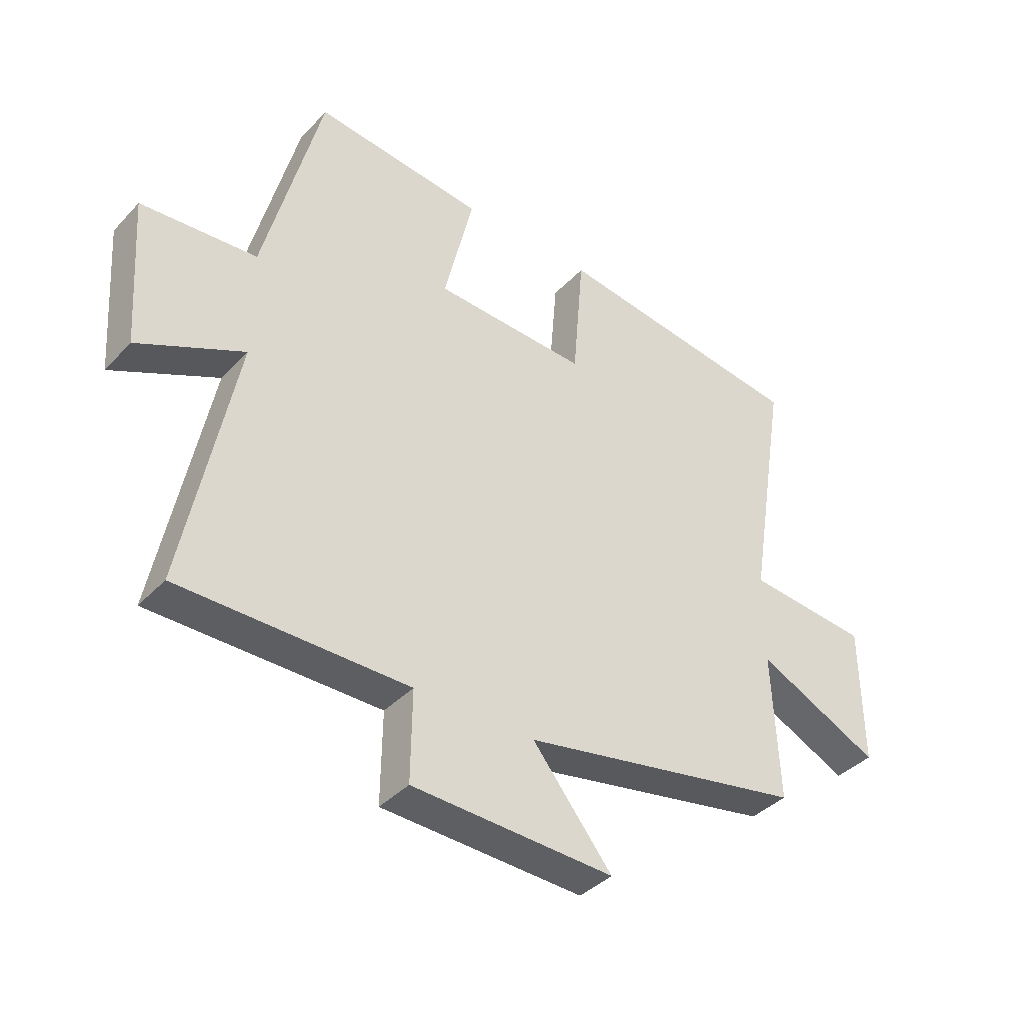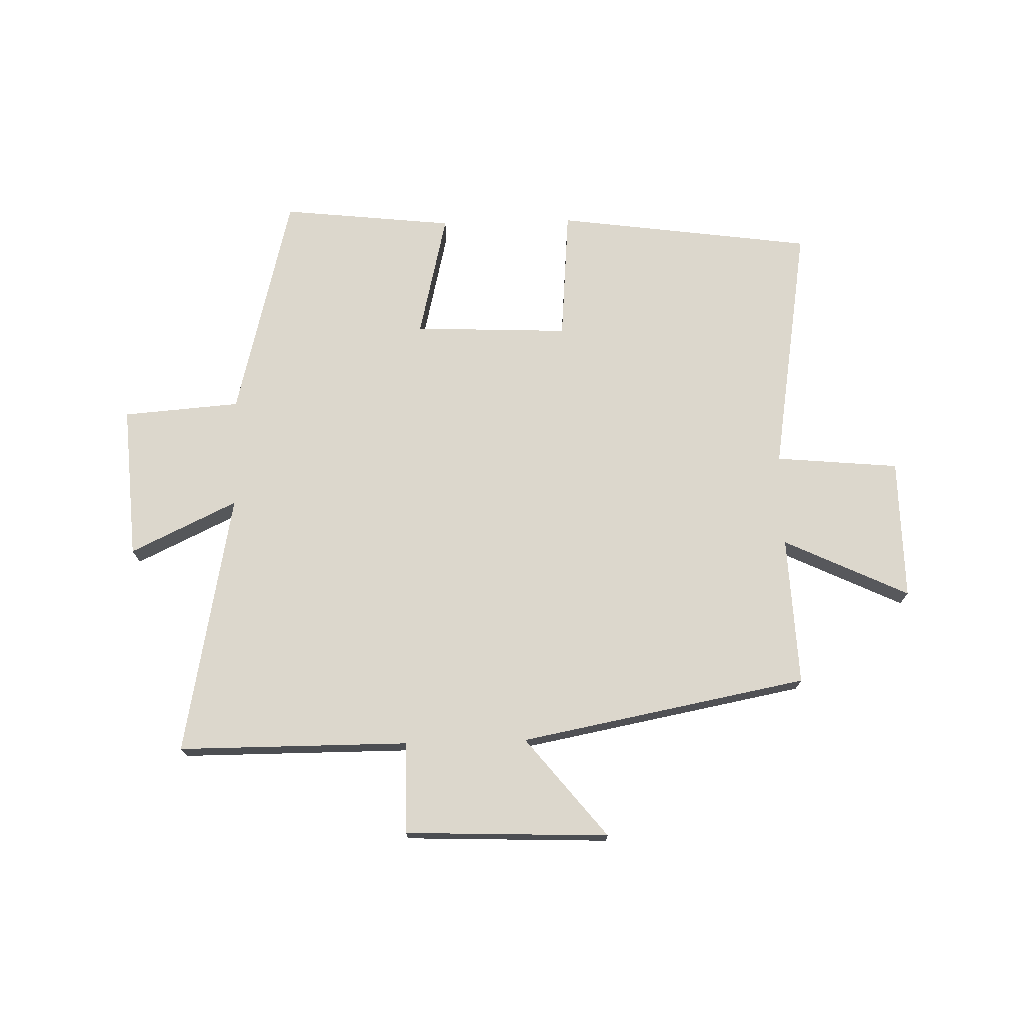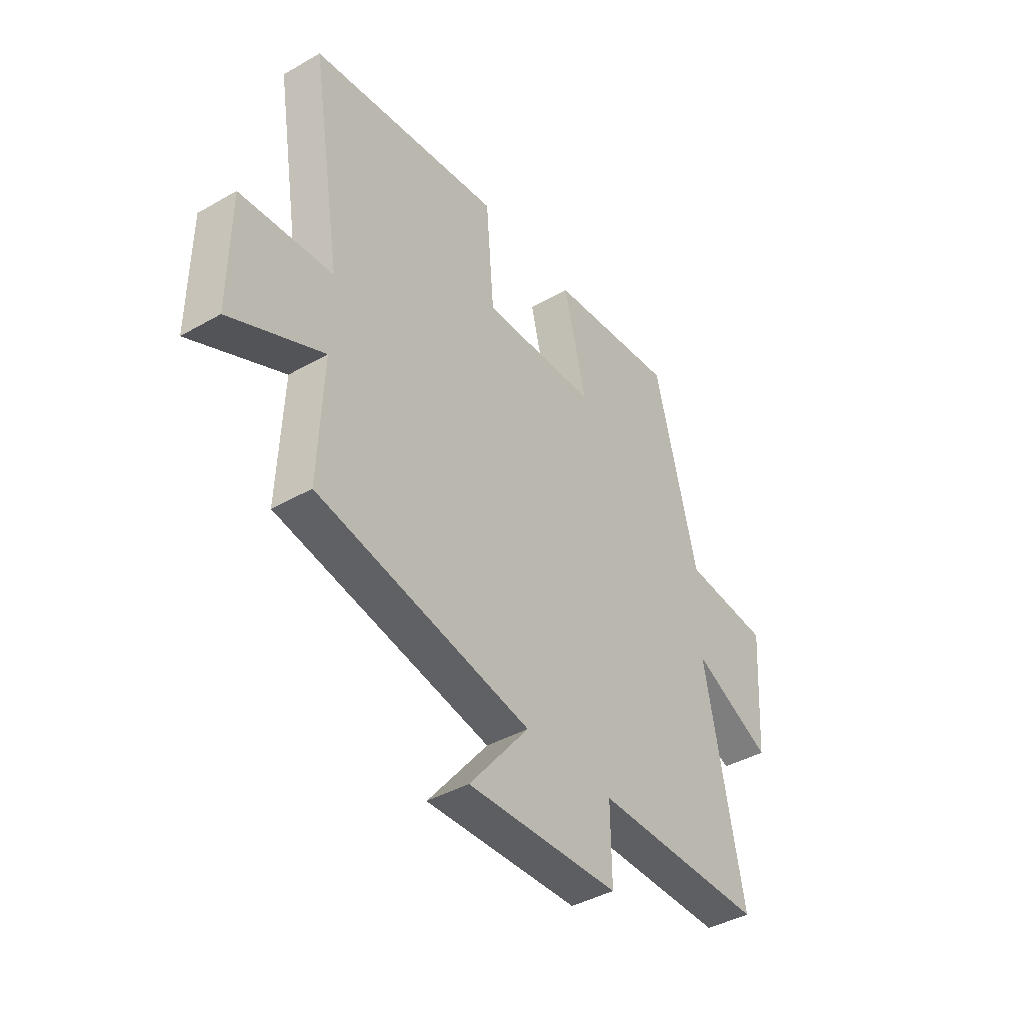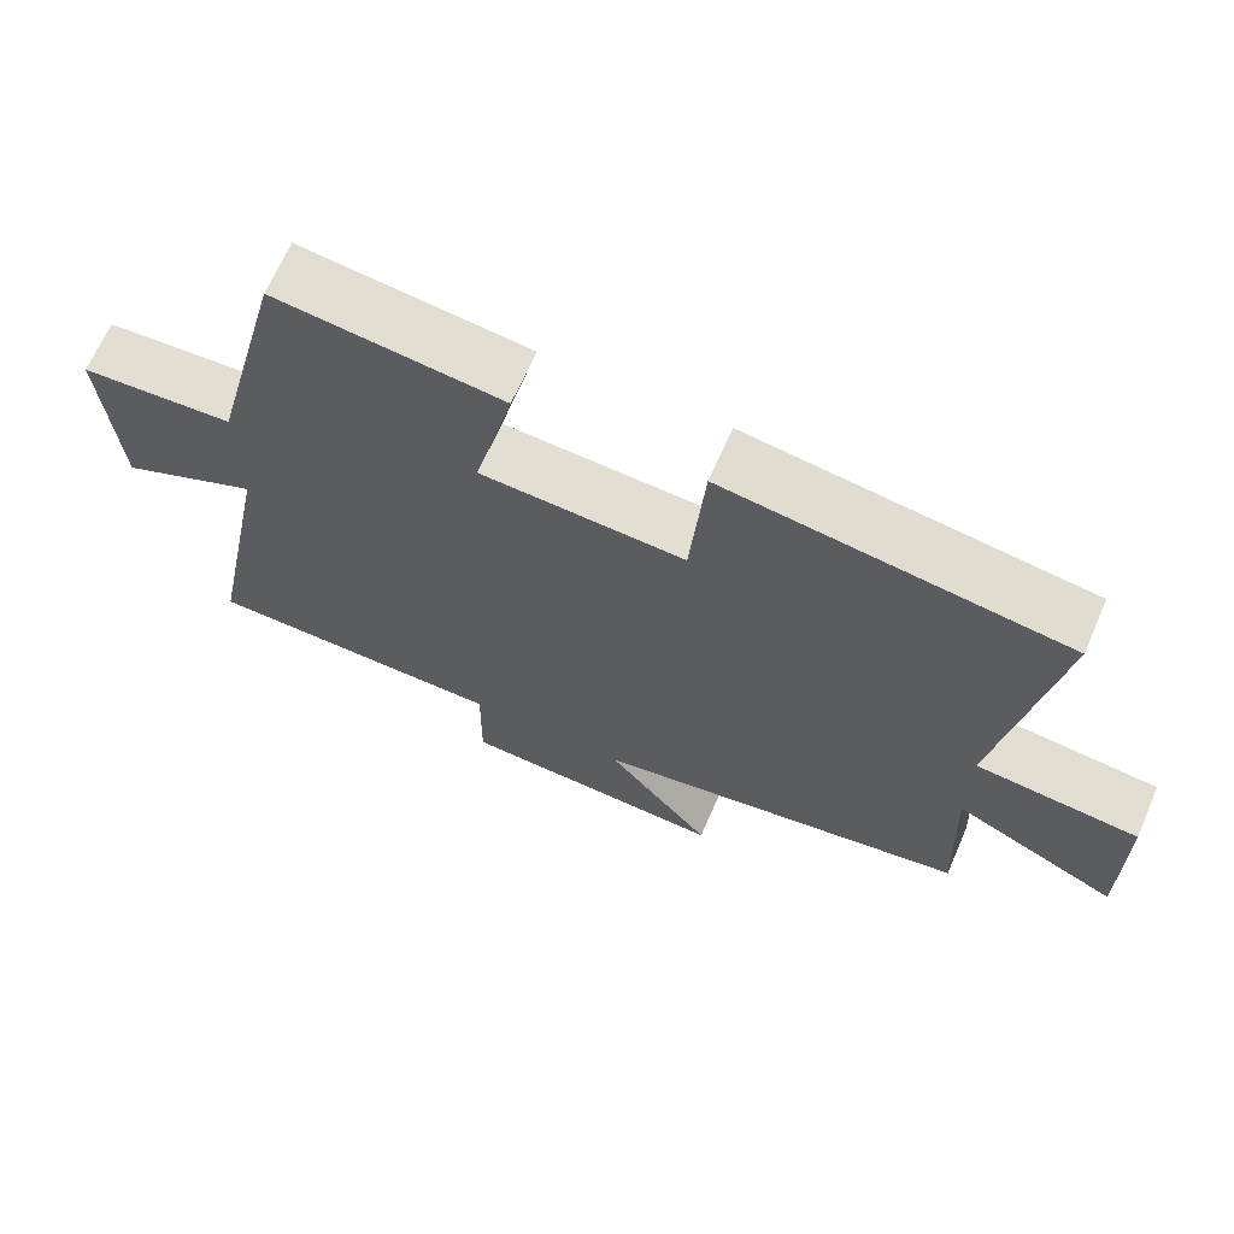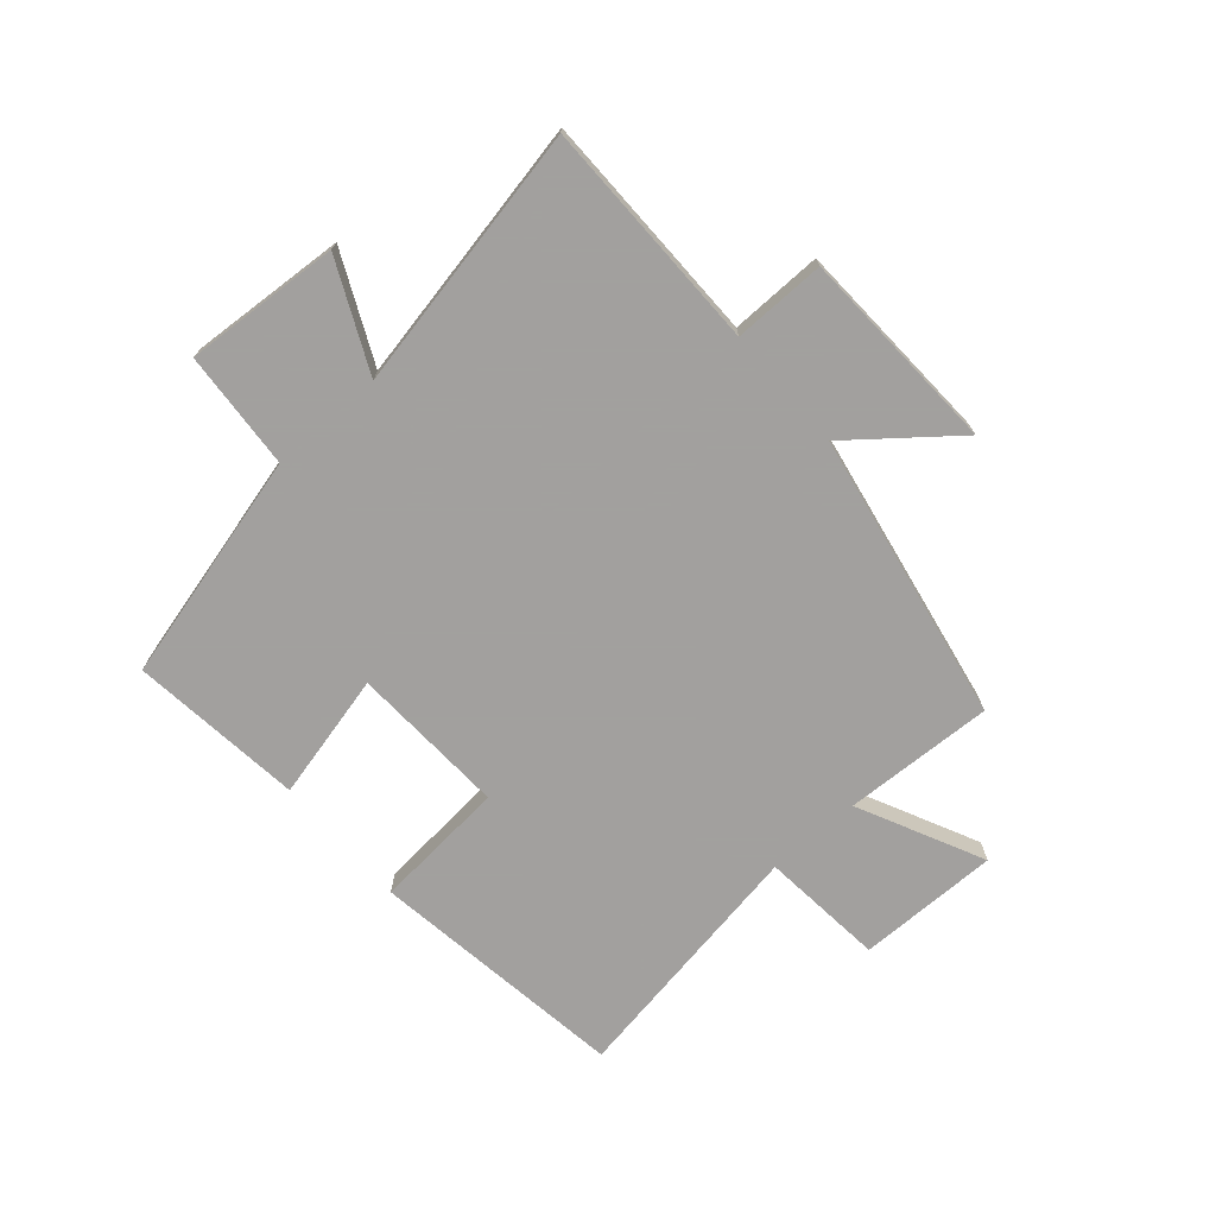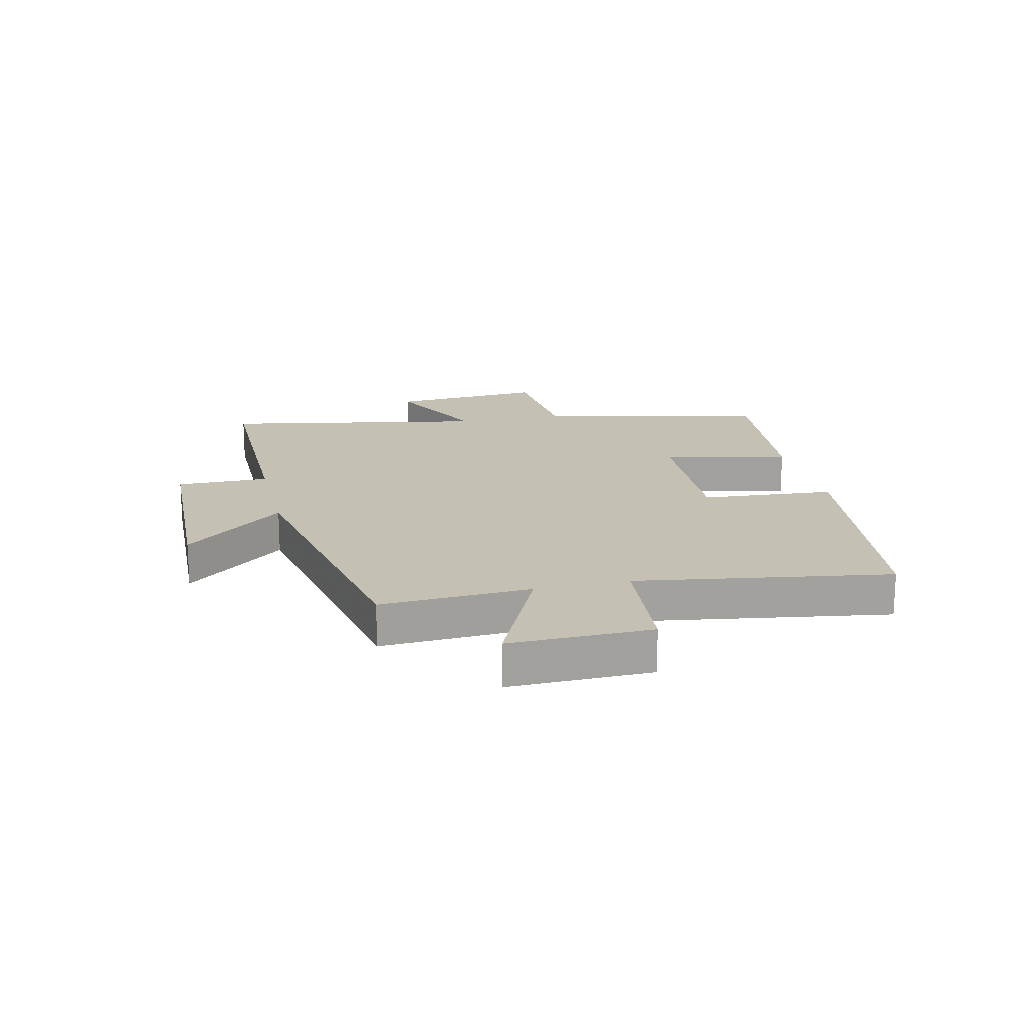
<metadata>
{"format":"obj","ext":"obj","renderer":"f3d","projection":"perspective","resolution":1024,"background":"white","views":[{"elev":-38.9,"azim":142.1,"up":"+Z"},{"elev":73.0,"azim":178.4,"up":"+Y"},{"elev":-41.1,"azim":-55.1,"up":"+Z"},{"elev":67.1,"azim":-156.4,"up":"+Z"},{"elev":-71.9,"azim":131.2,"up":"+Y"},{"elev":18.2,"azim":-103.4,"up":"+Y"}]}
</metadata>
<code>
v 0.588 0.07 -0.499
v 0.192 0.07 -0.5
v 0.194 0.07 -0.657
v -0.156 0.07 -0.671
v -0.018 0.07 -0.5
v -0.511 0.07 -0.407
v -0.5 0.07 -0.151
v -0.714 0.07 -0.253
v -0.712 0.07 -0.011
v -0.5 0.07 0.009
v -0.57 0.07 0.439
v -0.129 0.07 0.5
v -0.11 0.07 0.273
v 0.156 0.07 0.285
v 0.105 0.07 0.5
v 0.401 0.07 0.533
v 0.5 0.07 0.144
v 0.701 0.07 0.129
v 0.683 0.07 -0.135
v 0.5 0.07 -0.048
v 0.588 0 -0.499
v 0.192 0 -0.5
v 0.194 0 -0.657
v -0.156 0 -0.671
v -0.018 0 -0.5
v -0.511 0 -0.407
v -0.5 0 -0.151
v -0.714 0 -0.253
v -0.712 0 -0.011
v -0.5 0 0.009
v -0.57 0 0.439
v -0.129 0 0.5
v -0.11 0 0.273
v 0.156 0 0.285
v 0.105 0 0.5
v 0.401 0 0.533
v 0.5 0 0.144
v 0.701 0 0.129
v 0.683 0 -0.135
v 0.5 0 -0.048
f 17 18 19 20
f 15 16 17 20
f 14 15 20 1
f 13 14 1 2
f 10 11 12 13
f 10 13 2 3
f 7 8 9 10
f 5 6 7
f 5 7 10
f 3 4 5
f 3 5 10
f 40 39 38 37
f 40 37 36 35
f 21 40 35 34
f 22 21 34 33
f 33 32 31 30
f 23 22 33 30
f 30 29 28 27
f 27 26 25
f 30 27 25
f 25 24 23
f 30 25 23
f 1 21 22 2
f 2 22 23 3
f 3 23 24 4
f 4 24 25 5
f 5 25 26 6
f 6 26 27 7
f 7 27 28 8
f 8 28 29 9
f 9 29 30 10
f 10 30 31 11
f 11 31 32 12
f 12 32 33 13
f 13 33 34 14
f 14 34 35 15
f 15 35 36 16
f 16 36 37 17
f 17 37 38 18
f 18 38 39 19
f 19 39 40 20
f 20 40 21 1

</code>
